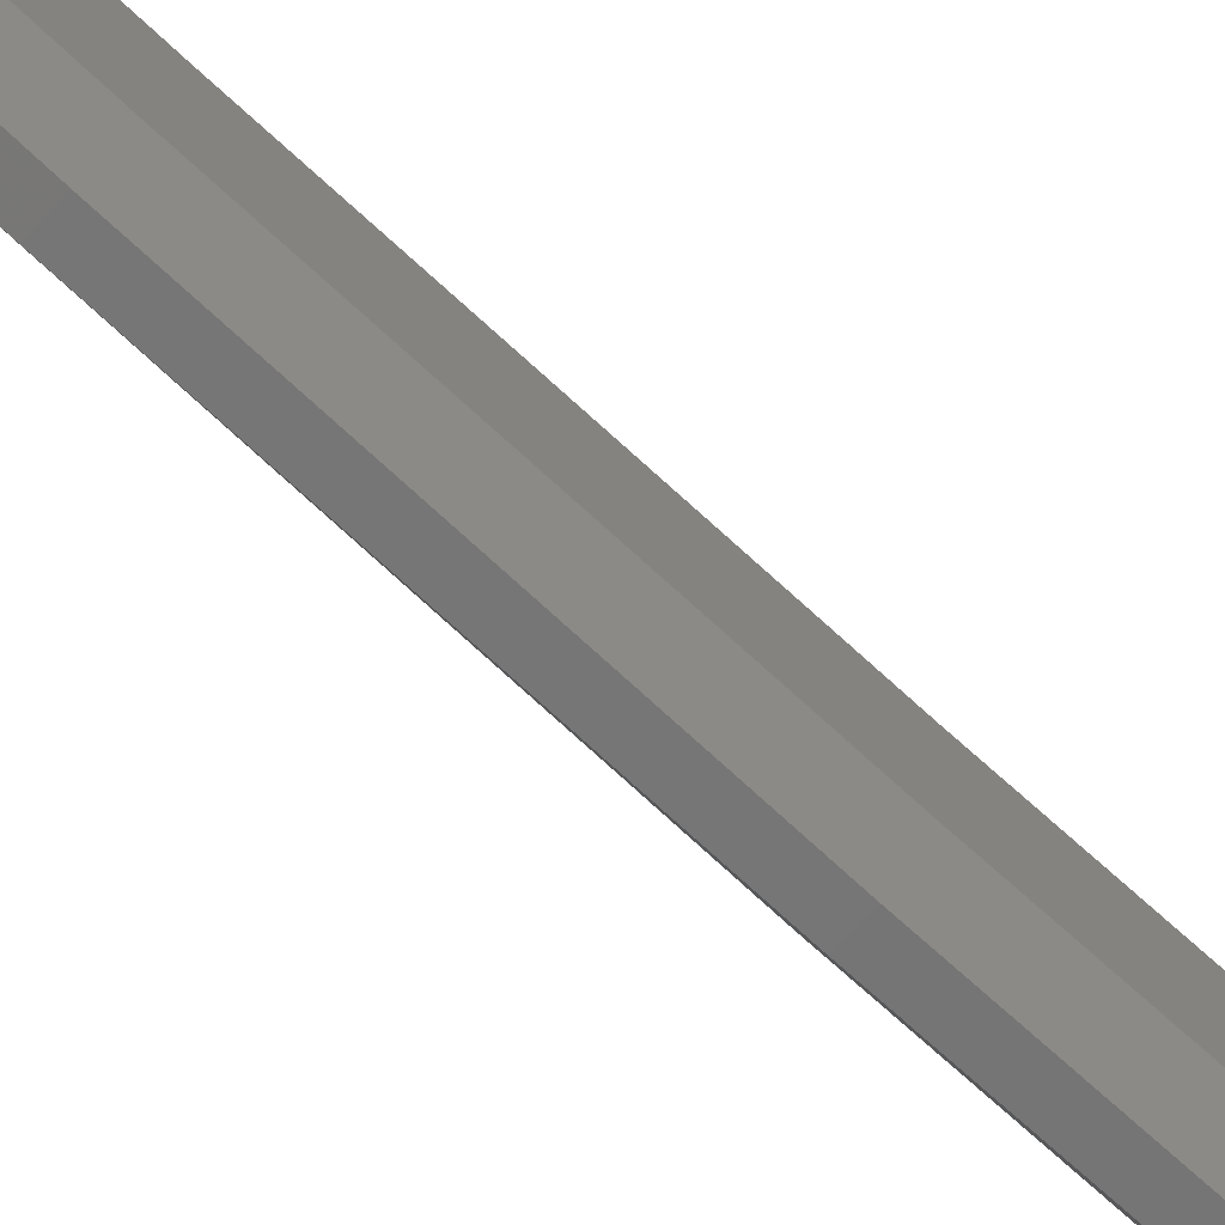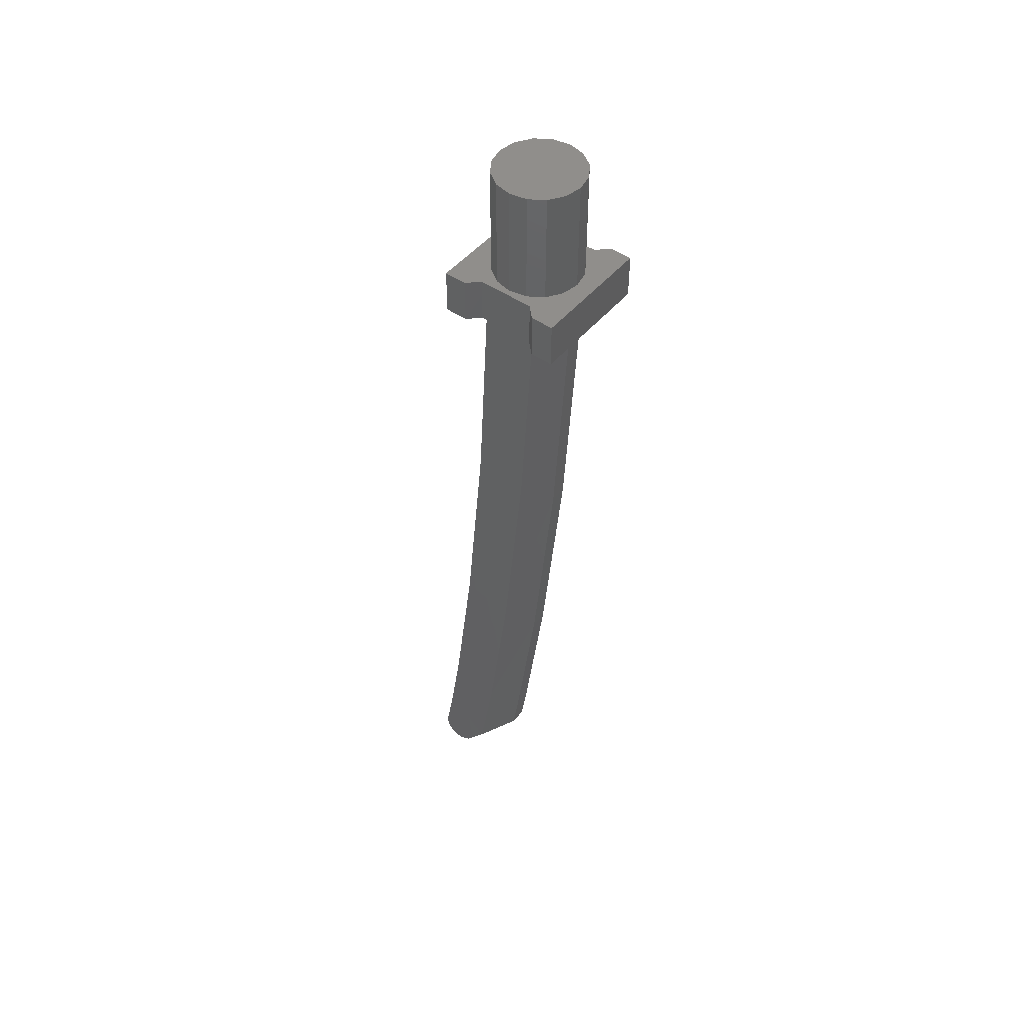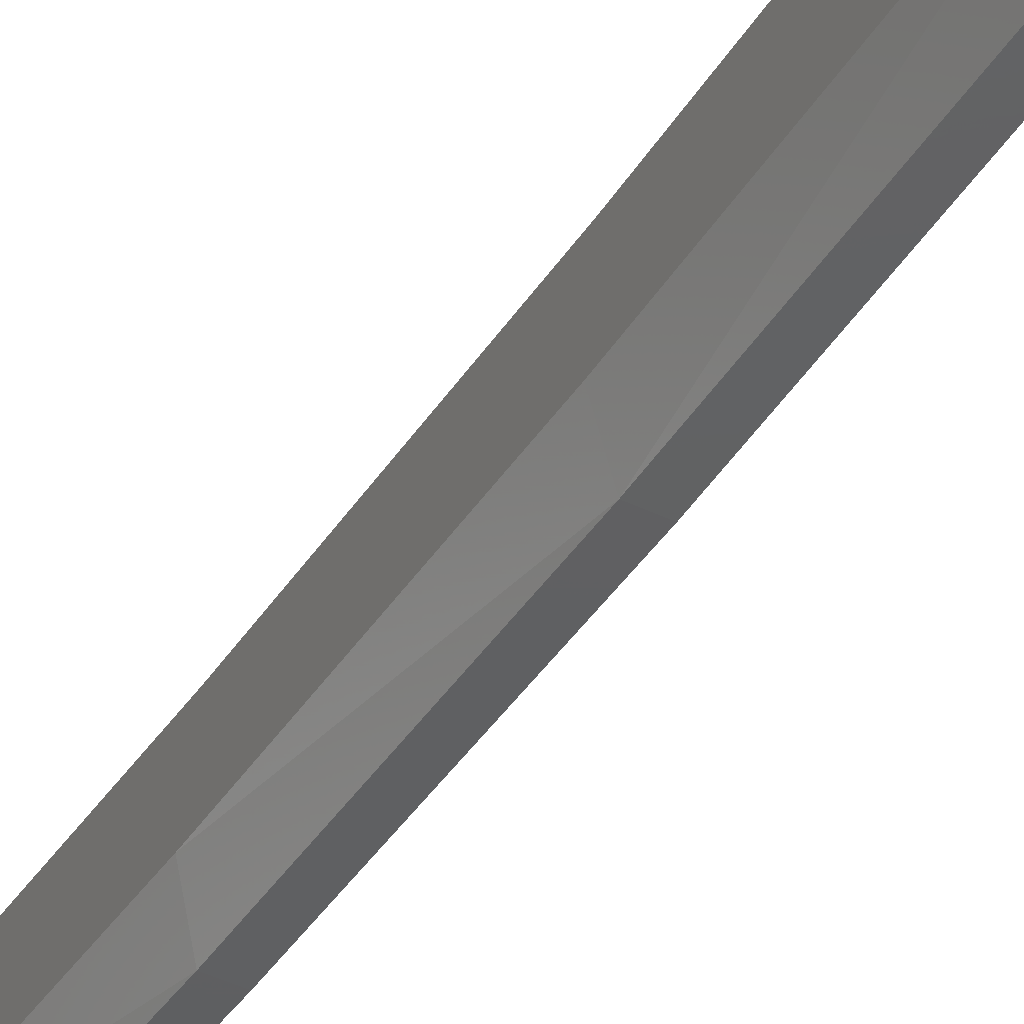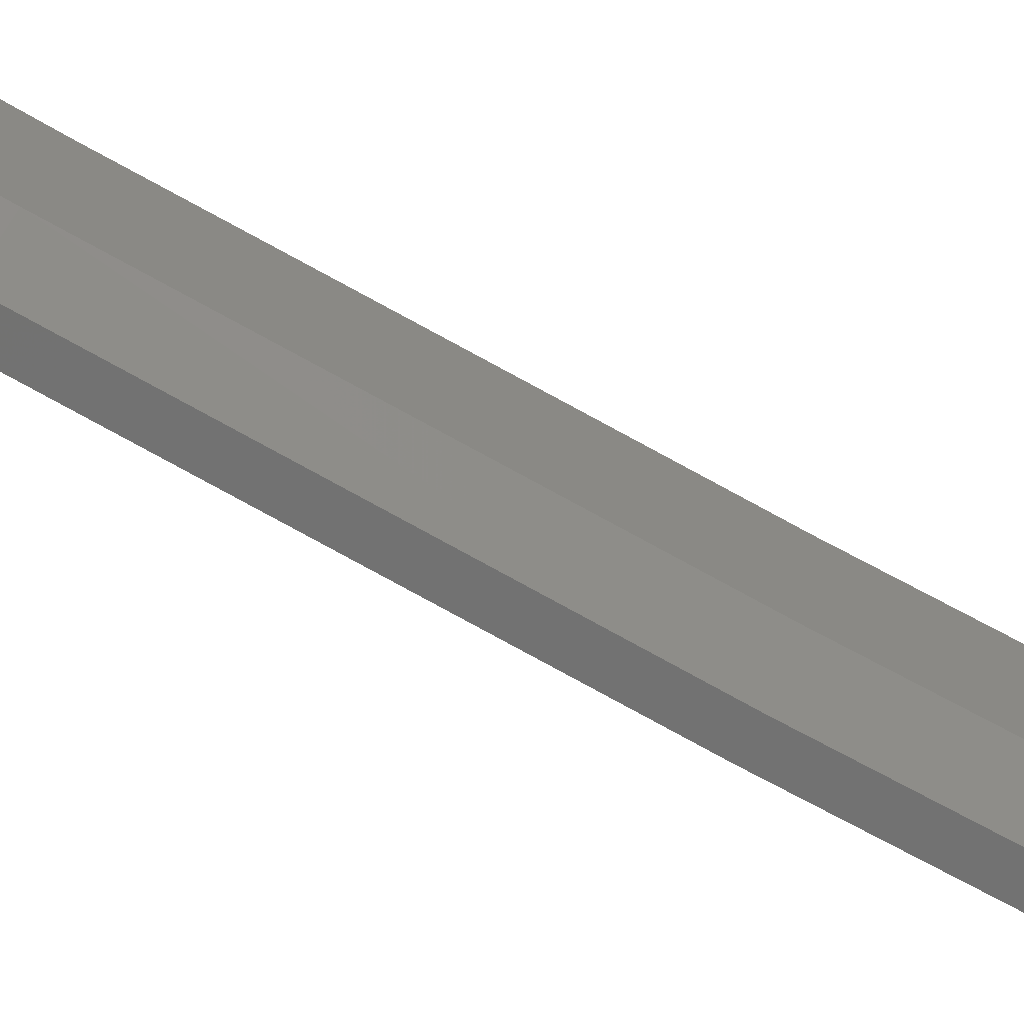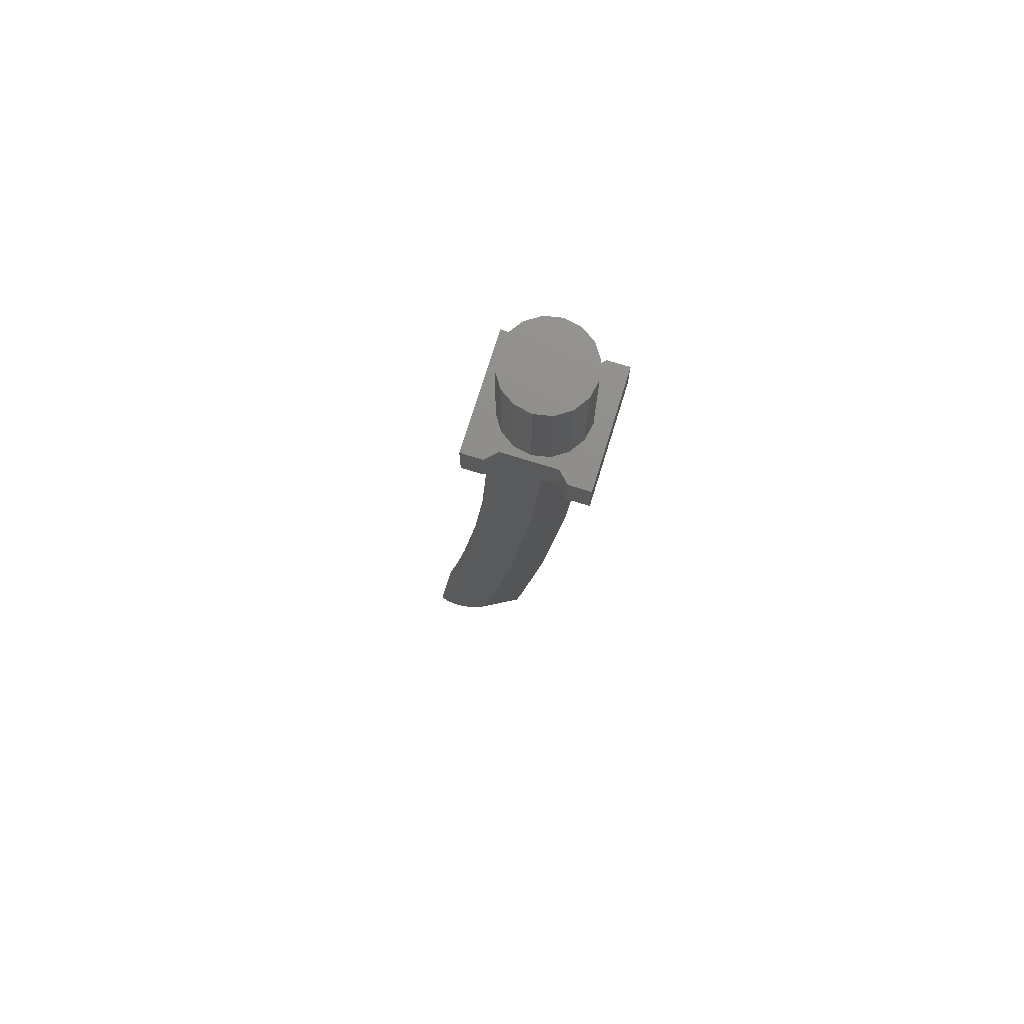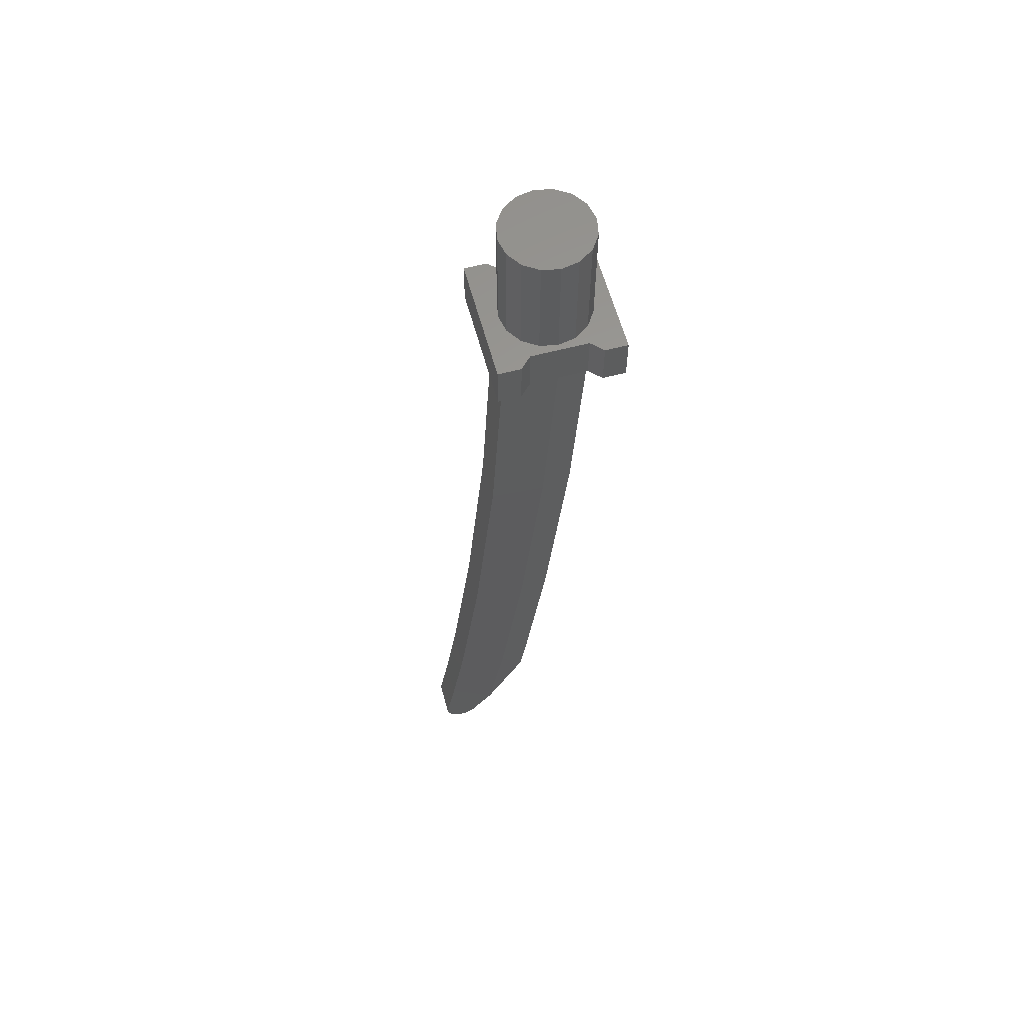
<metadata>
{"format":"stl","ext":"stl","renderer":"f3d","projection":"perspective","resolution":1024,"background":"white","views":[{"elev":-66.0,"azim":47.7,"up":"+Z"},{"elev":48.5,"azim":127.8,"up":"+Y"},{"elev":-45.3,"azim":150.9,"up":"+Z"},{"elev":-62.1,"azim":61.2,"up":"+Z"},{"elev":74.2,"azim":107.2,"up":"+Y"},{"elev":60.5,"azim":74.9,"up":"+Y"}]}
</metadata>
<code>
# stl→obj: 101 verts, 172 faces
v 0.16 0 0
v 0.1478 0 -0.06123
v 0 0 0
v 0.1131 0 -0.1131
v 0.06123 0 -0.1478
v 0 0 -0.16
v -0.06123 0 -0.1478
v -0.1131 0 -0.1131
v -0.1478 0 -0.06123
v -0.16 0 -0
v -0.1478 0 0.06123
v -0.1131 0 0.1131
v -0.06123 0 0.1478
v -0 0 0.16
v 0.06123 0 0.1478
v 0.1131 0 0.1131
v 0.1478 0 0.06123
v -0.03 -1.471 -0.1075
v -0.0705 -2.275 0.09065
v -0.073 -1.457 0.01168
v -0.03 -2.3 -0.0272
v -0.068 -2.923 0.1749
v -0.03 -2.955 0.05832
v -0.03 -3.098 0.08028
v -0.065 -3.307 0.238
v -0.065 -3.154 0.4077
v -0.065 -3.333 0.4392
v 0.03 -1.471 -0.1075
v 0.073 -1.457 0.01168
v 0.0705 -2.275 0.09065
v 0.03 -2.3 -0.0272
v 0.068 -2.923 0.1749
v 0.03 -2.955 0.05832
v 0.065 -3.307 0.238
v 0.03 -3.098 0.08028
v 0.065 -3.154 0.4077
v 0.065 -3.333 0.4392
v -0.065 -3.444 0.3653
v -0.065 -3.438 0.3959
v -0.065 -3.42 0.4219
v -0.065 -3.394 0.4392
v -0.065 -3.364 0.4453
v 0.065 -3.364 0.4453
v 0.065 -3.444 0.3653
v 0.065 -3.394 0.4392
v 0.065 -3.42 0.4219
v 0.065 -3.438 0.3959
v 0.16 -0.4 0
v 0.1478 -0.4 -0.06123
v 0.1131 -0.4 -0.1131
v 0.06123 -0.4 -0.1478
v 0 -0.4 -0.16
v -0.06123 -0.4 -0.1478
v -0.1131 -0.4 -0.1131
v -0.1478 -0.4 -0.06123
v -0.16 -0.4 -0
v -0.1478 -0.4 0.06123
v -0.1131 -0.4 0.1131
v -0.06123 -0.4 0.1478
v -0 -0.4 0.16
v 0.06123 -0.4 0.1478
v 0.1131 -0.4 0.1131
v 0.1478 -0.4 0.06123
v 0.22 -0.4 -0.22
v 0.22 -0.56 -0.22
v -0.22 -0.56 -0.22
v -0.22 -0.4 -0.22
v -0.22 -0.56 -0.14
v -0.22 -0.4 -0.14
v 0.22 -0.4 -0.14
v 0.22 -0.56 -0.14
v -0.22 -0.56 0.14
v 0.22 -0.56 0.14
v 0.22 -0.56 0.22
v -0.22 -0.56 0.22
v 0.22 -0.4 0.14
v -0.22 -0.4 0.14
v -0.22 -0.4 0.22
v 0.22 -0.4 0.22
v 0.18 -0.56 0.1
v 0.18 -0.56 -0.1
v 0.18 -0.4 -0.1
v 0.18 -0.4 0.1
v -0.18 -0.56 -0.1
v -0.18 -0.56 0.1
v -0.18 -0.4 0.1
v -0.18 -0.4 -0.1
v 0.03 -0.56 -0.16
v -0.03 -0.56 -0.16
v 0.065 -3.417 0.3209
v -0.065 -3.417 0.3209
v -0.068 -2.872 0.3632
v 0.068 -2.872 0.3632
v -0.0705 -2.235 0.282
v 0.0705 -2.235 0.282
v 0.073 -1.433 0.2071
v -0.073 -1.433 0.2071
v 0.075 -0.56 0.16
v -0.075 -0.56 0.16
v -0.075 -0.56 -0.04
v 0.075 -0.56 -0.04
f 1 2 3
f 2 4 3
f 4 5 3
f 5 6 3
f 6 7 3
f 7 8 3
f 8 9 3
f 9 10 3
f 10 11 3
f 11 12 3
f 12 13 3
f 13 14 3
f 14 15 3
f 15 16 3
f 16 17 3
f 17 1 3
f 18 19 20
f 18 21 19
f 21 22 19
f 21 23 22
f 22 23 24
f 24 25 22
f 26 25 27
f 28 29 30
f 28 30 31
f 31 30 32
f 31 32 33
f 32 34 35
f 32 35 33
f 34 36 37
f 38 39 40
f 38 40 41
f 38 41 42
f 38 42 27
f 37 43 44
f 43 45 44
f 45 46 44
f 46 47 44
f 1 48 49
f 1 49 2
f 2 49 50
f 2 50 4
f 4 50 51
f 4 51 5
f 5 51 52
f 5 52 6
f 6 52 53
f 6 53 7
f 7 53 54
f 7 54 8
f 8 54 55
f 8 55 9
f 9 55 56
f 9 56 10
f 10 56 57
f 10 57 11
f 11 57 58
f 11 58 12
f 12 58 59
f 12 59 13
f 13 59 60
f 13 60 14
f 14 60 61
f 14 61 15
f 15 61 62
f 15 62 16
f 16 62 63
f 16 63 17
f 17 63 48
f 17 48 1
f 64 65 66
f 64 66 67
f 67 66 68
f 67 68 69
f 65 64 70
f 65 70 71
f 64 67 69
f 64 69 70
f 66 65 71
f 66 71 68
f 72 73 74
f 72 74 75
f 76 77 78
f 76 78 79
f 73 76 79
f 73 79 74
f 77 72 75
f 77 75 78
f 78 75 74
f 78 74 79
f 80 81 82
f 80 82 83
f 80 83 76
f 80 76 73
f 84 85 86
f 84 86 87
f 84 87 69
f 84 69 68
f 86 85 72
f 86 72 77
f 82 81 71
f 82 71 70
f 80 73 72
f 80 72 85
f 80 85 84
f 80 84 81
f 71 81 84
f 71 84 68
f 69 87 82
f 69 82 70
f 83 86 77
f 83 77 76
f 86 83 82
f 86 82 87
f 88 28 18
f 88 18 89
f 28 31 21
f 28 21 18
f 31 33 23
f 31 23 21
f 35 24 23
f 35 23 33
f 34 25 24
f 34 24 35
f 34 90 91
f 34 91 25
f 90 44 38
f 90 38 91
f 26 27 37
f 26 37 36
f 92 26 36
f 92 36 93
f 94 92 93
f 94 93 95
f 94 95 96
f 94 96 97
f 97 96 98
f 97 98 99
f 97 99 100
f 97 100 20
f 100 89 18
f 100 18 20
f 20 19 94
f 20 94 97
f 19 22 92
f 19 92 94
f 26 92 22
f 26 22 25
f 38 27 25
f 38 25 91
f 101 98 96
f 101 96 29
f 28 88 101
f 28 101 29
f 29 96 95
f 29 95 30
f 30 95 93
f 30 93 32
f 36 34 32
f 36 32 93
f 90 34 37
f 90 37 44
f 38 44 47
f 38 47 39
f 39 47 46
f 39 46 40
f 40 46 45
f 40 45 41
f 41 45 43
f 41 43 42
f 42 43 37
f 42 37 27

</code>
